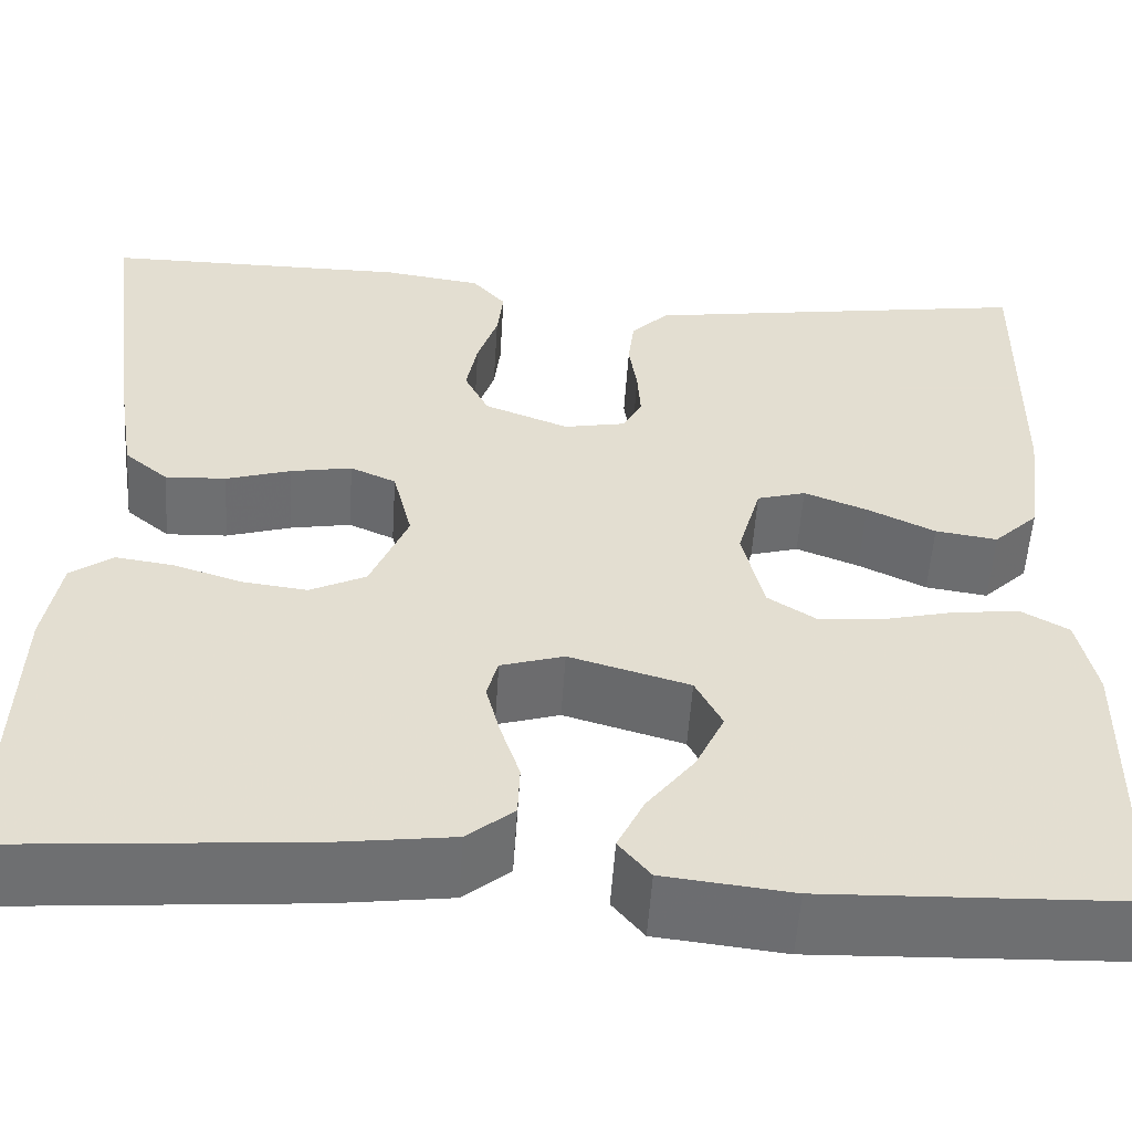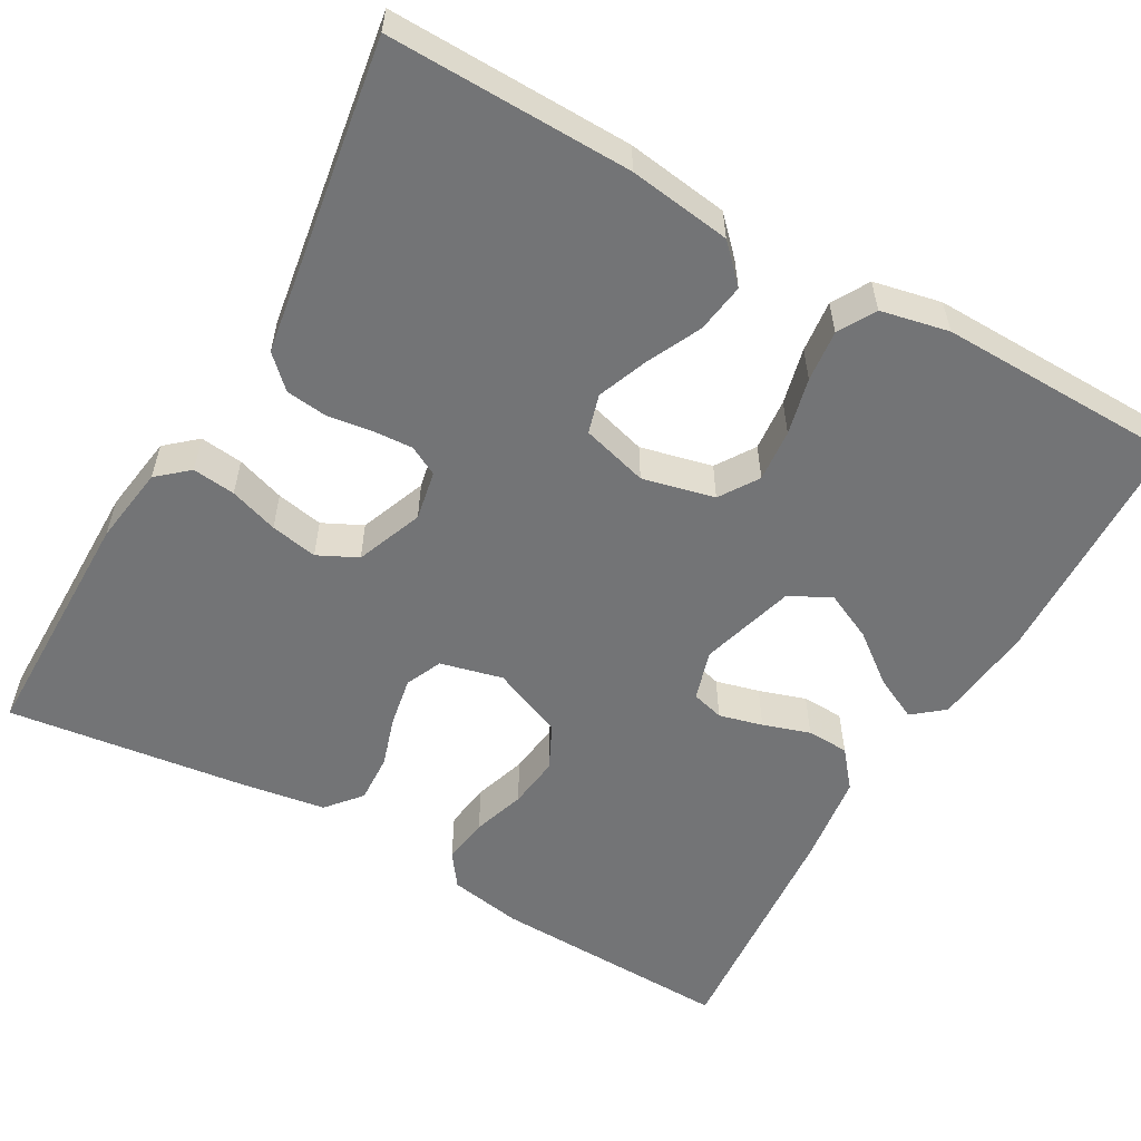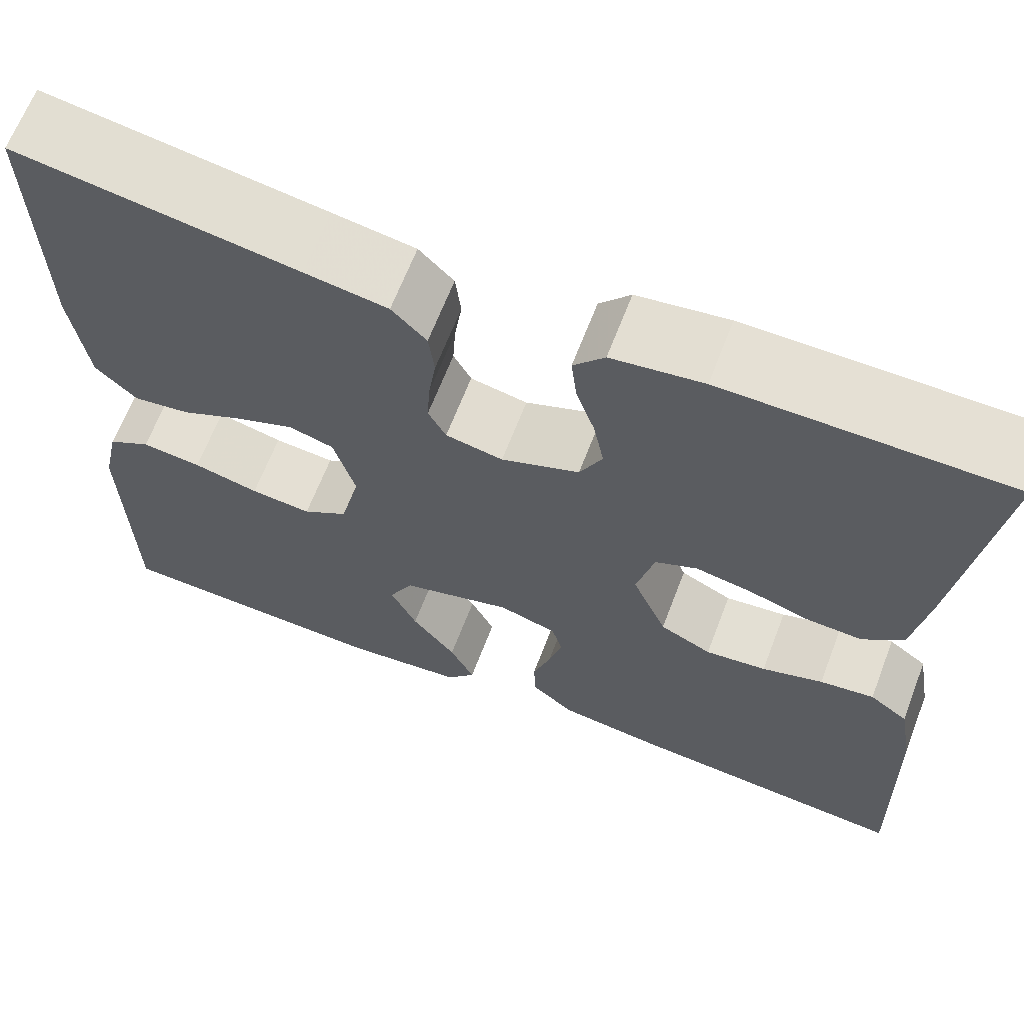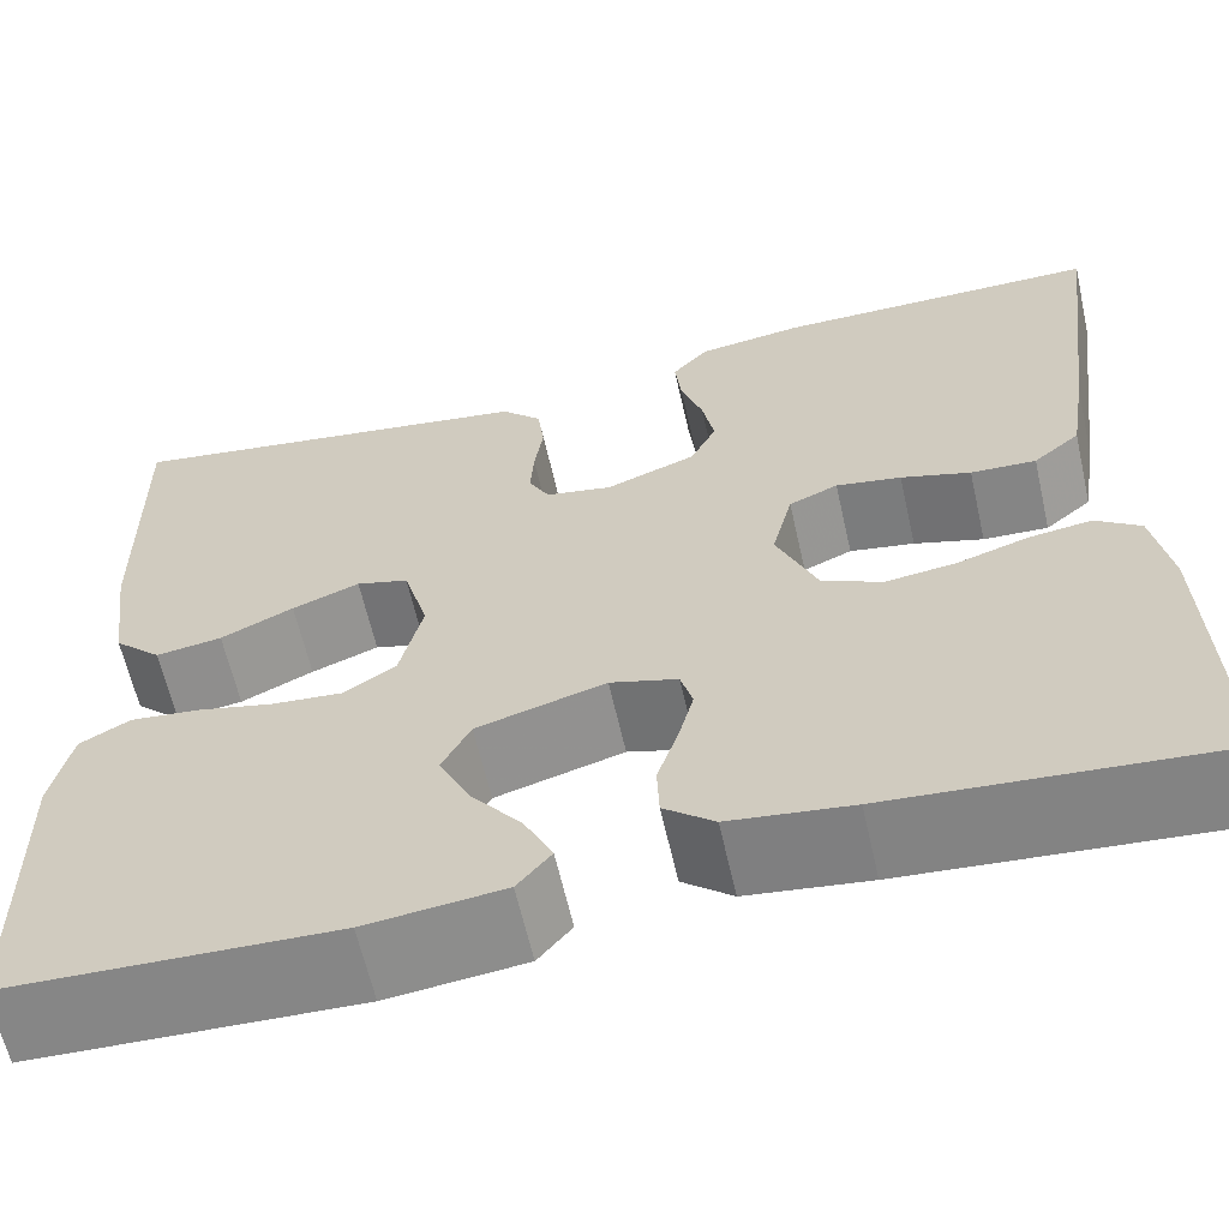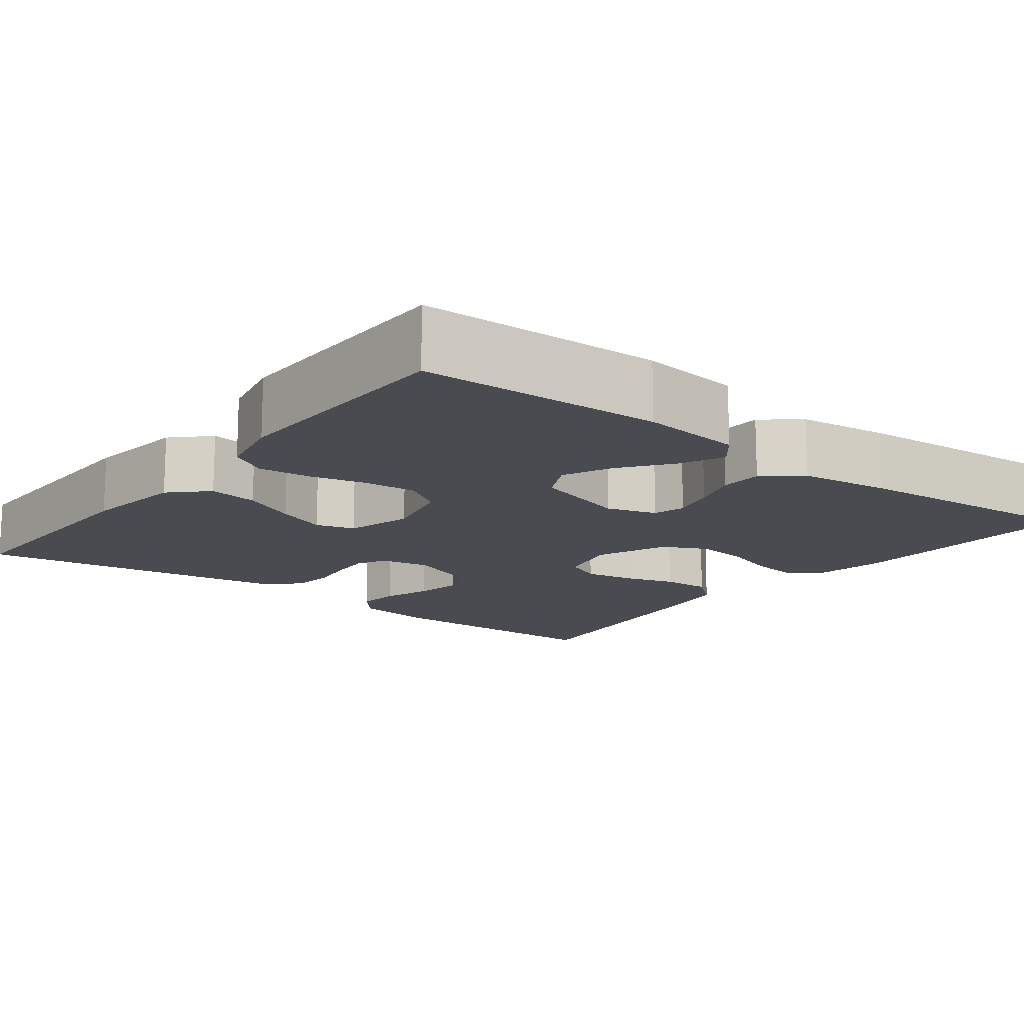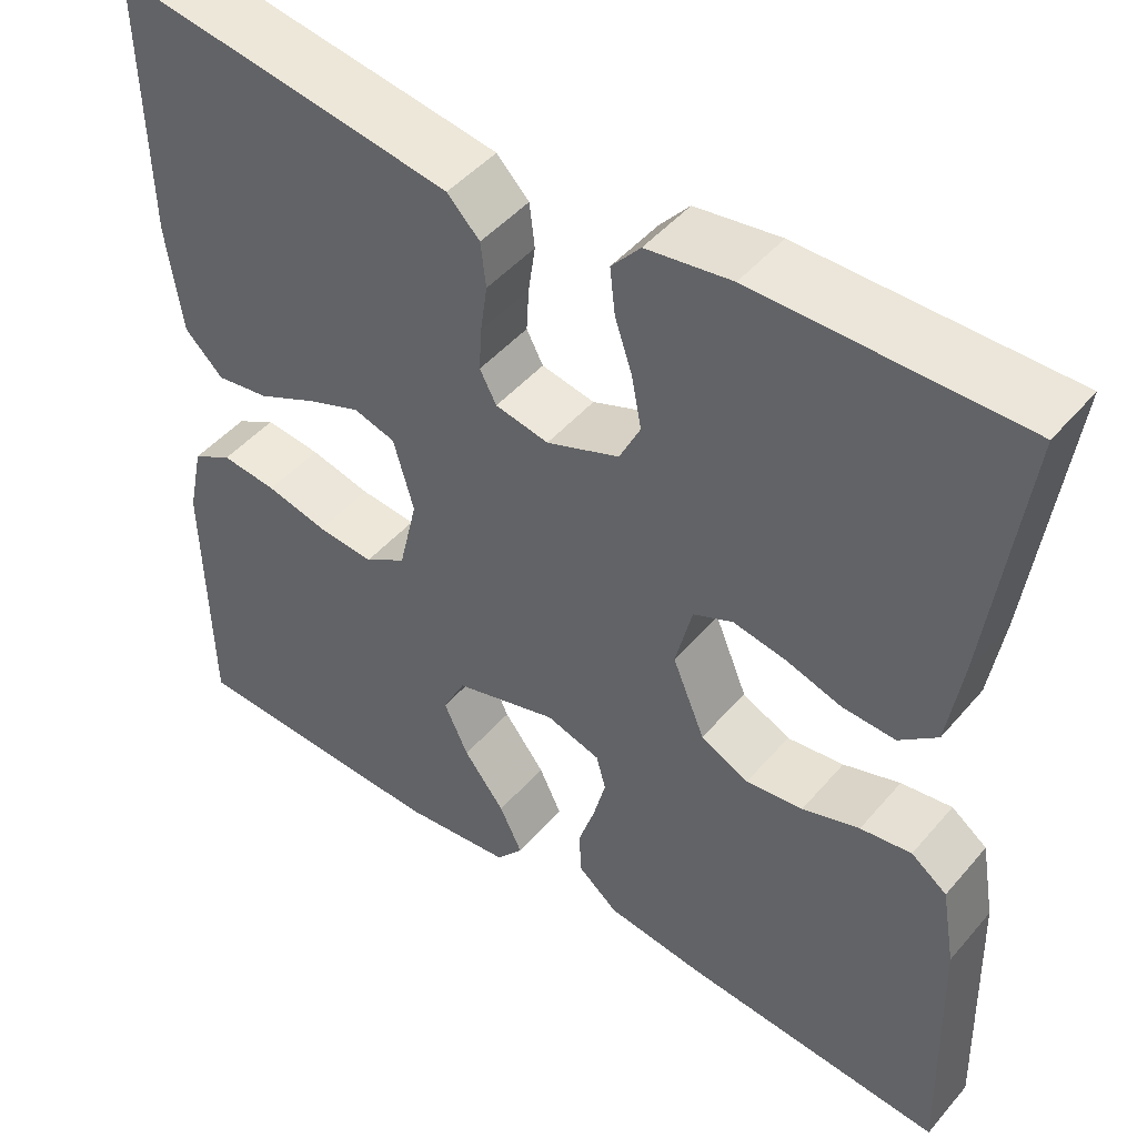
<metadata>
{"format":"obj","ext":"obj","renderer":"f3d","projection":"perspective","resolution":1024,"background":"white","views":[{"elev":-54.5,"azim":-3.7,"up":"+Z"},{"elev":-56.1,"azim":60.3,"up":"+Y"},{"elev":65.4,"azim":-159.0,"up":"+Z"},{"elev":-62.7,"azim":-167.2,"up":"+Z"},{"elev":-14.6,"azim":142.3,"up":"+Y"},{"elev":46.8,"azim":-141.9,"up":"+Z"}]}
</metadata>
<code>
v -0.5 0.07 -0.5
v -0.491 0.07 -0.2
v -0.475 0.07 -0.109
v -0.434 0.07 -0.079
v -0.376 0.07 -0.087
v -0.311 0.07 -0.108
v -0.246 0.07 -0.116
v -0.191 0.07 -0.089
v -0.154 0.07 0
v -0.173 0.07 0.077
v -0.218 0.07 0.097
v -0.278 0.07 0.086
v -0.342 0.07 0.066
v -0.402 0.07 0.063
v -0.445 0.07 0.099
v -0.461 0.07 0.2
v -0.5 0.07 0.5
v -0.2 0.07 0.501
v -0.103 0.07 0.487
v -0.07 0.07 0.449
v -0.076 0.07 0.396
v -0.096 0.07 0.336
v -0.107 0.07 0.278
v -0.083 0.07 0.229
v 0 0.07 0.197
v 0.061 0.07 0.209
v 0.08 0.07 0.245
v 0.077 0.07 0.295
v 0.069 0.07 0.35
v 0.075 0.07 0.401
v 0.112 0.07 0.439
v 0.2 0.07 0.453
v 0.5 0.07 0.5
v 0.495 0.07 0.2
v 0.478 0.07 0.074
v 0.434 0.07 0.031
v 0.373 0.07 0.04
v 0.306 0.07 0.072
v 0.244 0.07 0.096
v 0.196 0.07 0.082
v 0.173 0.07 0
v 0.194 0.07 -0.089
v 0.242 0.07 -0.12
v 0.307 0.07 -0.114
v 0.377 0.07 -0.097
v 0.441 0.07 -0.09
v 0.487 0.07 -0.116
v 0.505 0.07 -0.2
v 0.5 0.07 -0.5
v 0.2 0.07 -0.511
v 0.074 0.07 -0.497
v 0.043 0.07 -0.459
v 0.069 0.07 -0.405
v 0.116 0.07 -0.344
v 0.144 0.07 -0.284
v 0.118 0.07 -0.233
v 0 0.07 -0.199
v -0.062 0.07 -0.218
v -0.073 0.07 -0.258
v -0.059 0.07 -0.312
v -0.04 0.07 -0.37
v -0.042 0.07 -0.422
v -0.088 0.07 -0.46
v -0.2 0.07 -0.475
v -0.5 0 -0.5
v -0.491 0 -0.2
v -0.475 0 -0.109
v -0.434 0 -0.079
v -0.376 0 -0.087
v -0.311 0 -0.108
v -0.246 0 -0.116
v -0.191 0 -0.089
v -0.154 0 0
v -0.173 0 0.077
v -0.218 0 0.097
v -0.278 0 0.086
v -0.342 0 0.066
v -0.402 0 0.063
v -0.445 0 0.099
v -0.461 0 0.2
v -0.5 0 0.5
v -0.2 0 0.501
v -0.103 0 0.487
v -0.07 0 0.449
v -0.076 0 0.396
v -0.096 0 0.336
v -0.107 0 0.278
v -0.083 0 0.229
v 0 0 0.197
v 0.061 0 0.209
v 0.08 0 0.245
v 0.077 0 0.295
v 0.069 0 0.35
v 0.075 0 0.401
v 0.112 0 0.439
v 0.2 0 0.453
v 0.5 0 0.5
v 0.495 0 0.2
v 0.478 0 0.074
v 0.434 0 0.031
v 0.373 0 0.04
v 0.306 0 0.072
v 0.244 0 0.096
v 0.196 0 0.082
v 0.173 0 0
v 0.194 0 -0.089
v 0.242 0 -0.12
v 0.307 0 -0.114
v 0.377 0 -0.097
v 0.441 0 -0.09
v 0.487 0 -0.116
v 0.505 0 -0.2
v 0.5 0 -0.5
v 0.2 0 -0.511
v 0.074 0 -0.497
v 0.043 0 -0.459
v 0.069 0 -0.405
v 0.116 0 -0.344
v 0.144 0 -0.284
v 0.118 0 -0.233
v 0 0 -0.199
v -0.062 0 -0.218
v -0.073 0 -0.258
v -0.059 0 -0.312
v -0.04 0 -0.37
v -0.042 0 -0.422
v -0.088 0 -0.46
v -0.2 0 -0.475
f 60 61 62 63
f 59 60 63 64
f 58 59 64 1
f 51 52 53 54
f 51 54 55
f 50 51 55
f 49 50 55
f 48 49 55 56
f 44 45 46 47
f 43 44 47 48
f 35 36 37 38
f 35 38 39
f 34 35 39
f 33 34 39 40
f 31 32 33 40
f 28 29 30 31
f 27 28 31 40
f 19 20 21 22
f 19 22 23
f 18 19 23
f 17 18 23
f 16 17 23 24
f 12 13 14 15
f 11 12 15 16
f 3 4 5 6
f 3 6 7
f 58 1 2 3
f 57 58 3 7
f 43 48 56 57
f 42 43 57 7
f 26 27 40 41
f 25 26 41 42
f 11 16 24 25
f 10 11 25
f 9 10 25 42
f 8 9 42
f 7 8 42
f 127 126 125 124
f 128 127 124 123
f 65 128 123 122
f 118 117 116 115
f 119 118 115
f 119 115 114
f 119 114 113
f 120 119 113 112
f 111 110 109 108
f 112 111 108 107
f 102 101 100 99
f 103 102 99
f 103 99 98
f 104 103 98 97
f 104 97 96 95
f 95 94 93 92
f 104 95 92 91
f 86 85 84 83
f 87 86 83
f 87 83 82
f 87 82 81
f 88 87 81 80
f 79 78 77 76
f 80 79 76 75
f 70 69 68 67
f 71 70 67
f 67 66 65 122
f 71 67 122 121
f 121 120 112 107
f 71 121 107 106
f 105 104 91 90
f 106 105 90 89
f 89 88 80 75
f 89 75 74
f 106 89 74 73
f 106 73 72
f 106 72 71
f 1 65 66 2
f 2 66 67 3
f 3 67 68 4
f 4 68 69 5
f 5 69 70 6
f 6 70 71 7
f 7 71 72 8
f 8 72 73 9
f 9 73 74 10
f 10 74 75 11
f 11 75 76 12
f 12 76 77 13
f 13 77 78 14
f 14 78 79 15
f 15 79 80 16
f 16 80 81 17
f 17 81 82 18
f 18 82 83 19
f 19 83 84 20
f 20 84 85 21
f 21 85 86 22
f 22 86 87 23
f 23 87 88 24
f 24 88 89 25
f 25 89 90 26
f 26 90 91 27
f 27 91 92 28
f 28 92 93 29
f 29 93 94 30
f 30 94 95 31
f 31 95 96 32
f 32 96 97 33
f 33 97 98 34
f 34 98 99 35
f 35 99 100 36
f 36 100 101 37
f 37 101 102 38
f 38 102 103 39
f 39 103 104 40
f 40 104 105 41
f 41 105 106 42
f 42 106 107 43
f 43 107 108 44
f 44 108 109 45
f 45 109 110 46
f 46 110 111 47
f 47 111 112 48
f 48 112 113 49
f 49 113 114 50
f 50 114 115 51
f 51 115 116 52
f 52 116 117 53
f 53 117 118 54
f 54 118 119 55
f 55 119 120 56
f 56 120 121 57
f 57 121 122 58
f 58 122 123 59
f 59 123 124 60
f 60 124 125 61
f 61 125 126 62
f 62 126 127 63
f 63 127 128 64
f 64 128 65 1

</code>
